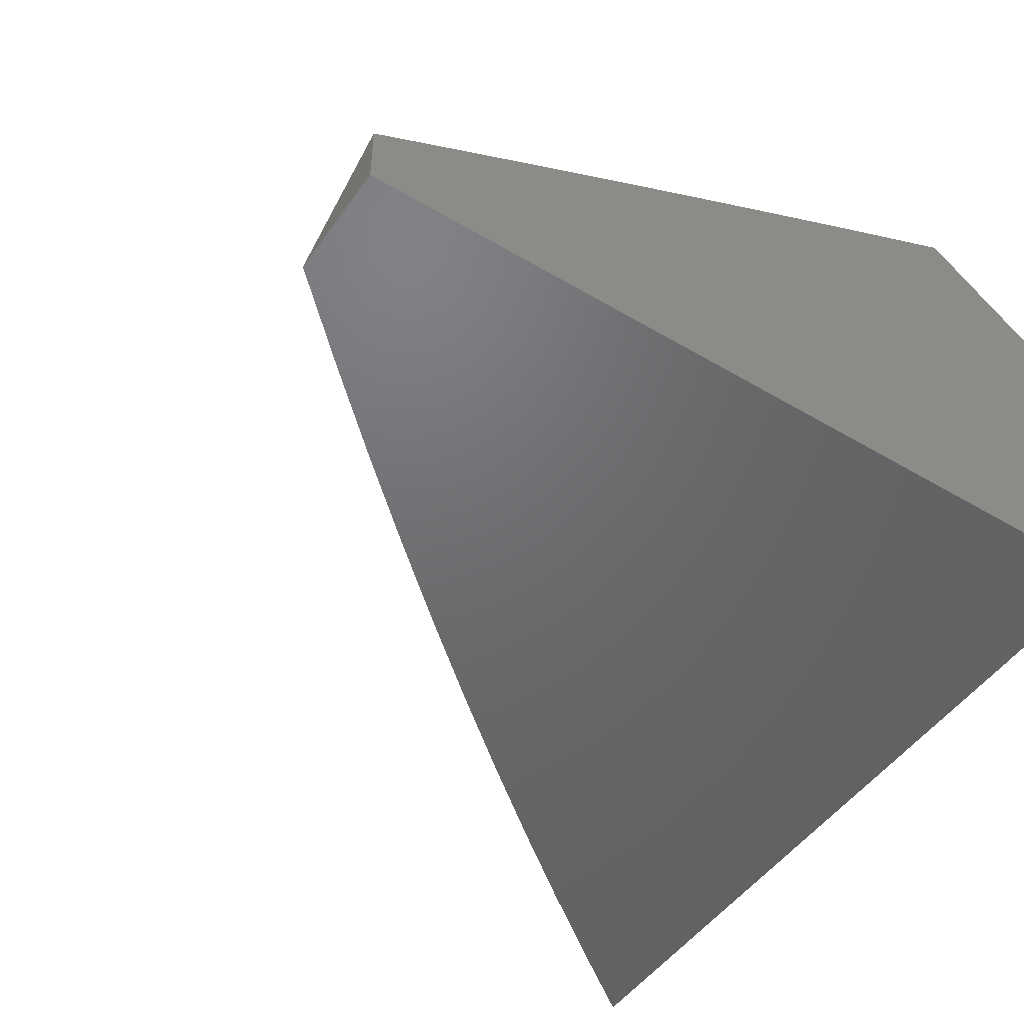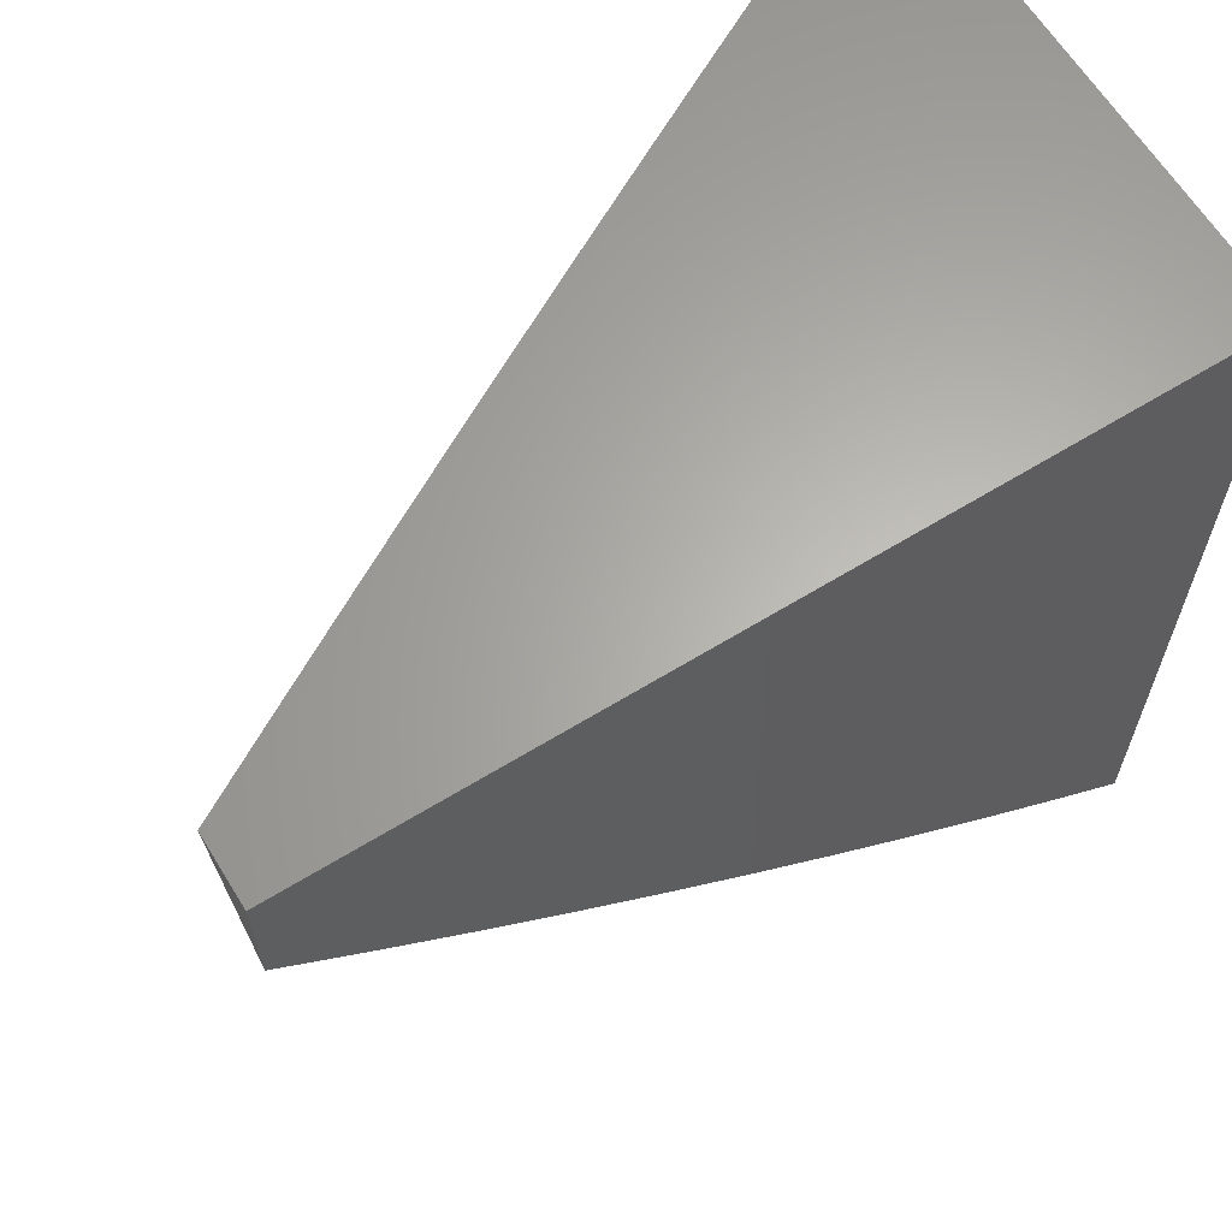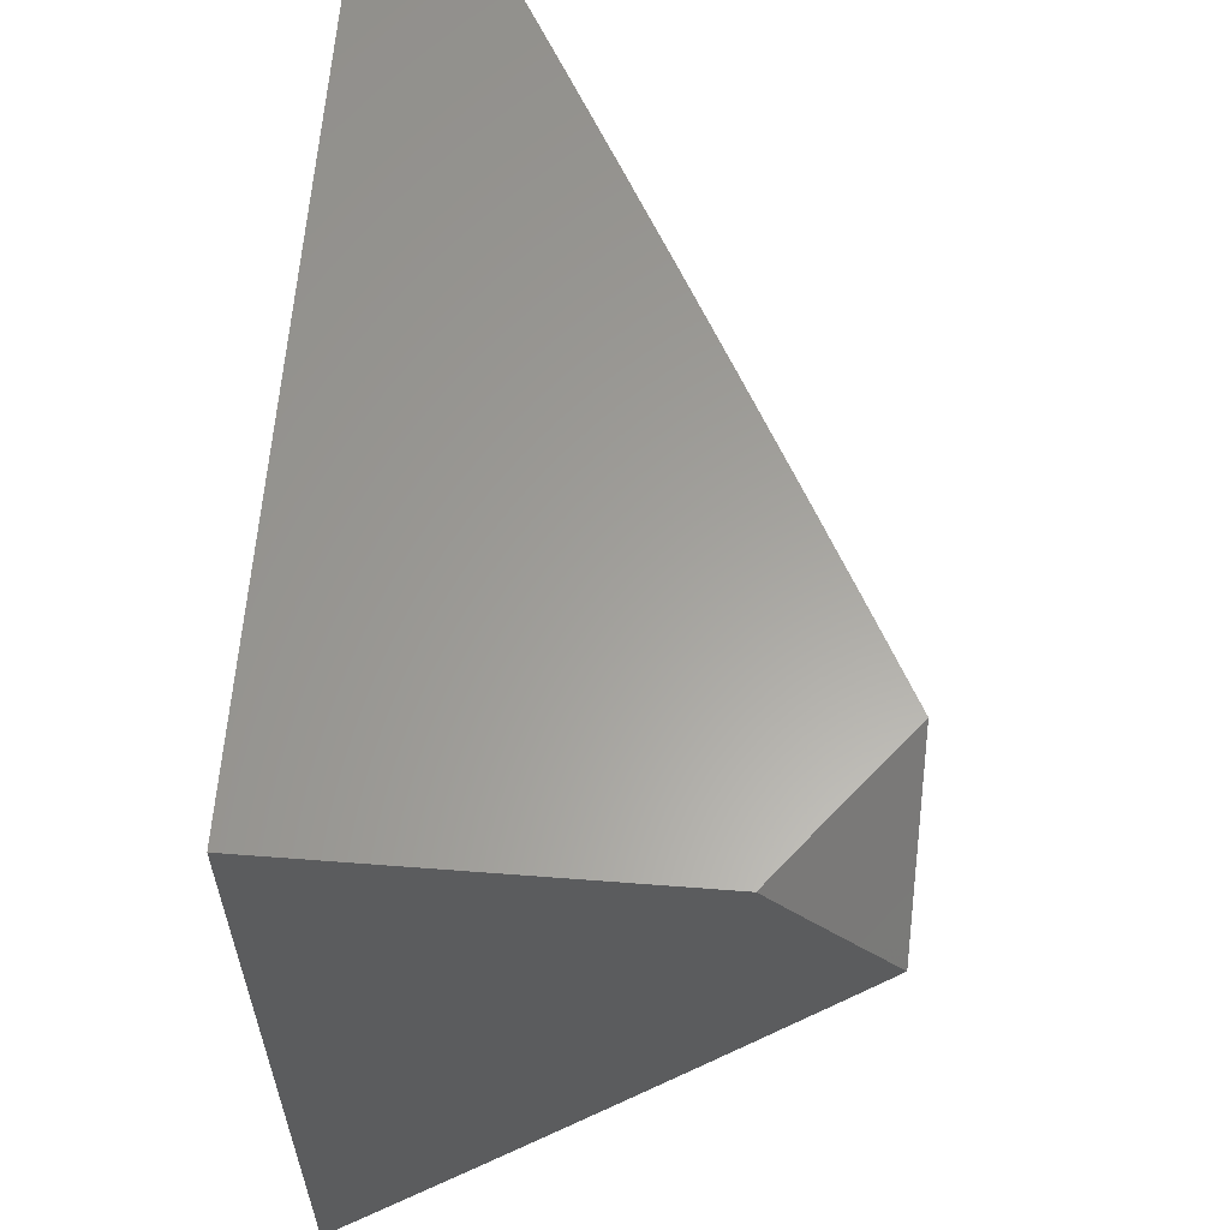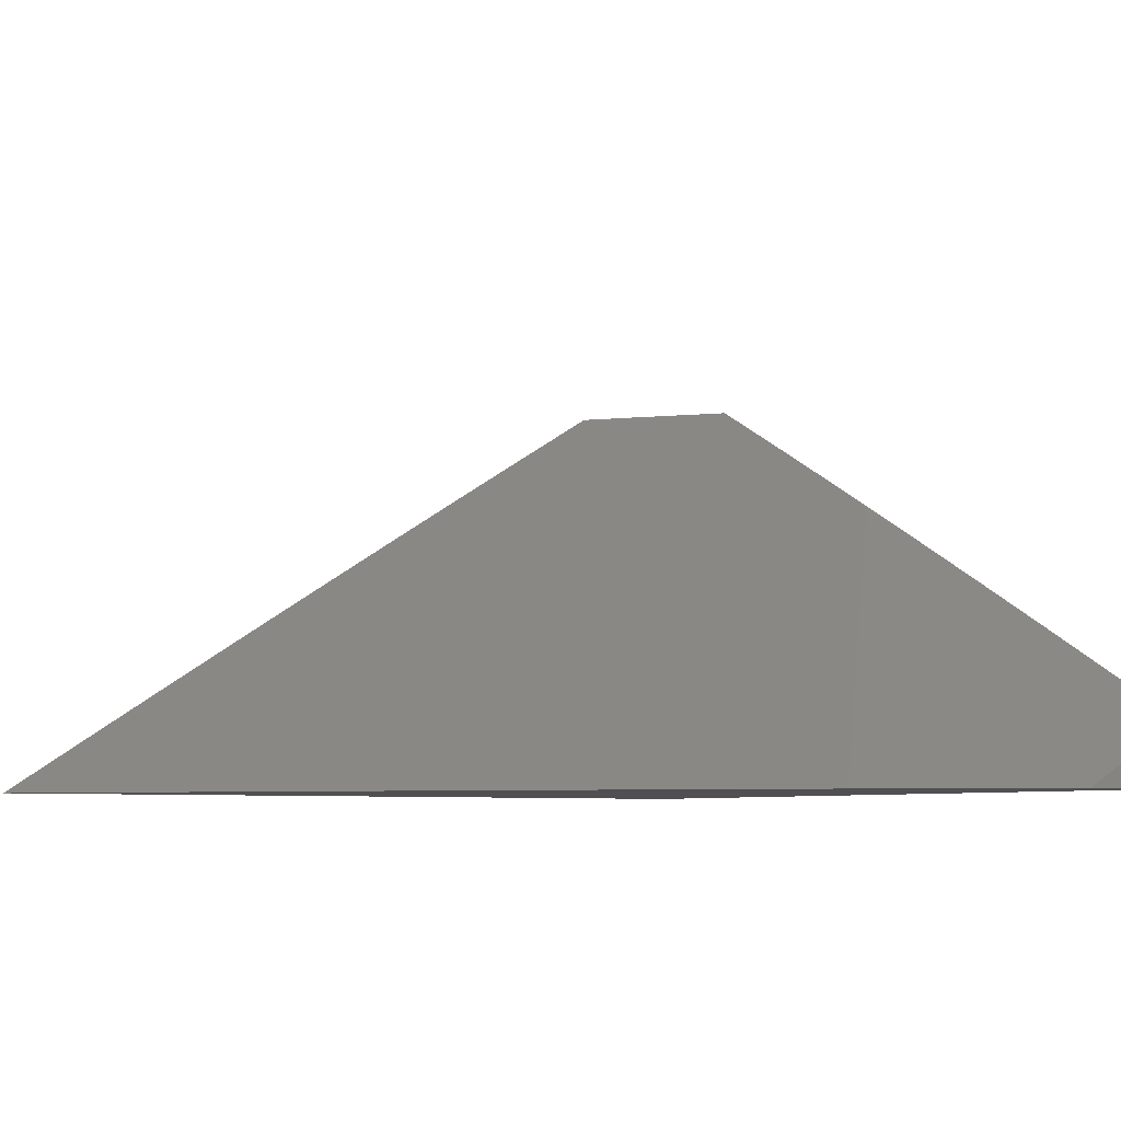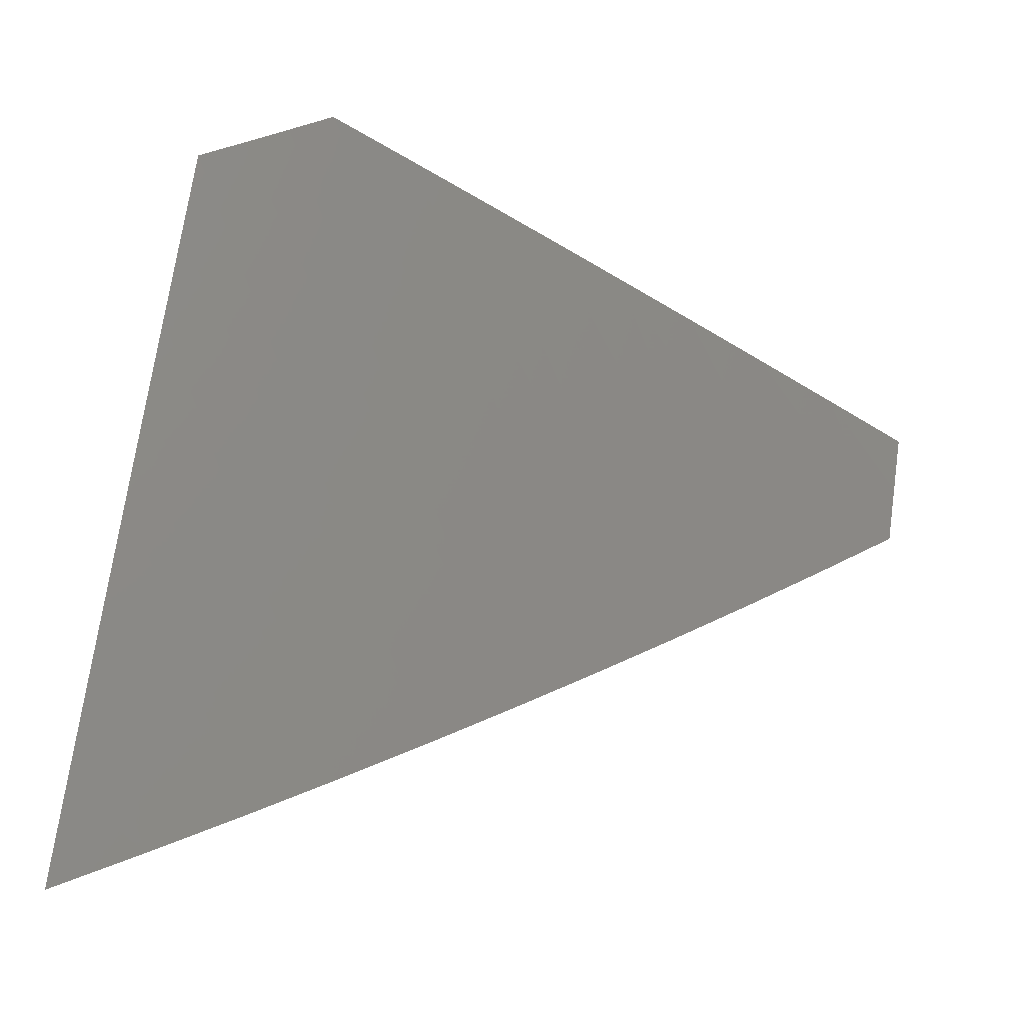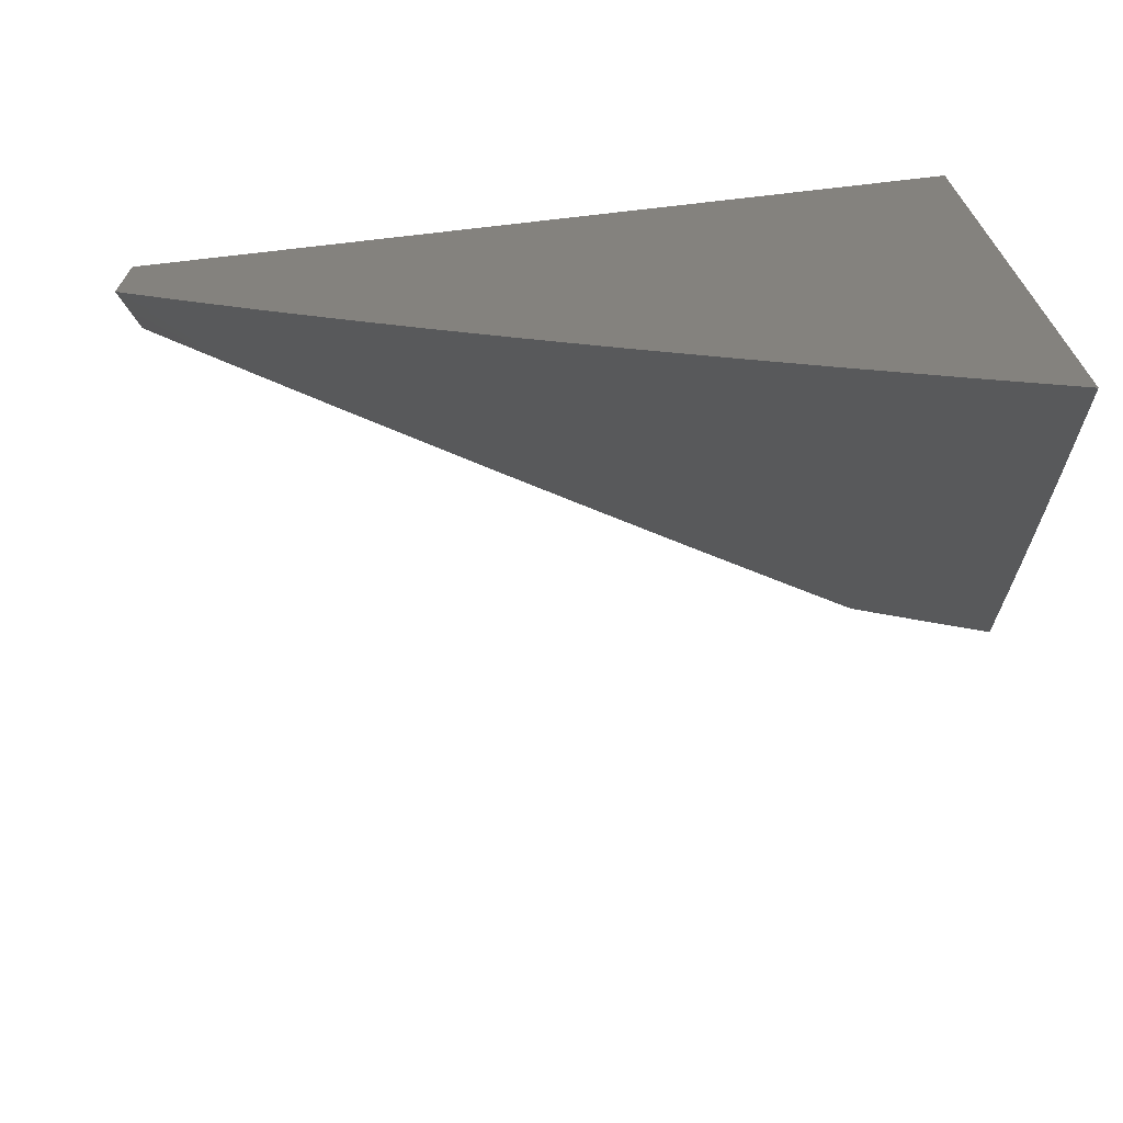
<metadata>
{"format":"stl","ext":"stl","renderer":"f3d","projection":"perspective","resolution":1024,"background":"white","views":[{"elev":-48.7,"azim":146.5,"up":"+Z"},{"elev":63.8,"azim":148.2,"up":"+Y"},{"elev":61.4,"azim":-85.5,"up":"+Y"},{"elev":-6.3,"azim":57.3,"up":"+Z"},{"elev":39.2,"azim":9.8,"up":"+Z"},{"elev":-71.3,"azim":-173.5,"up":"+Y"}]}
</metadata>
<code>
# stl→obj: 38 verts, 72 faces
v 6.053 -7.091 -7.455
v 6 -7.136 -7.455
v 6.414 -7.667 -8
v 6 -7.24 -7.52
v 6 -7.345 -7.586
v 6.312 -7.751 -8
v 6 -7.451 -7.652
v 6.209 -7.833 -8
v 6 -7.558 -7.72
v 6 -7.665 -7.788
v 6.105 -7.915 -8
v 6 -7.774 -7.858
v 6 -7.884 -7.928
v 6 -7.994 -8
v 6.514 -7.581 -8
v 6.106 -7.046 -7.455
v 6.614 -7.495 -8
v 6.158 -7 -7.455
v 6.261 -7 -7.51
v 6.712 -7.407 -8
v 6.364 -7 -7.566
v 6.468 -7 -7.623
v 6.809 -7.317 -8
v 6.573 -7 -7.681
v 6.905 -7.227 -8
v 6.678 -7 -7.74
v 6.785 -7 -7.8
v 7 -7.135 -8
v 6.892 -7 -7.86
v 7 -7.067 -7.961
v 7 -7 -7.922
v 6 -7 -7.581
v 6 -7.046 -7.539
v 6.053 -7 -7.539
v 6 -7.091 -7.497
v 6.106 -7 -7.497
v 6 -7 -8
v 7 -7 -8
f 1 2 3
f 3 2 4
f 3 4 5
f 3 5 6
f 6 5 7
f 6 7 8
f 8 7 9
f 8 9 10
f 8 10 11
f 11 10 12
f 11 12 13
f 13 14 11
f 3 15 1
f 1 15 16
f 16 15 17
f 16 17 18
f 18 17 19
f 19 17 20
f 19 20 21
f 21 20 22
f 22 20 23
f 22 23 24
f 24 23 25
f 24 25 26
f 26 25 27
f 27 25 28
f 27 28 29
f 29 28 30
f 29 30 31
f 32 33 34
f 34 33 1
f 34 1 16
f 33 35 1
f 1 35 2
f 18 36 16
f 16 36 34
f 14 13 37
f 37 13 12
f 37 12 10
f 10 9 37
f 37 9 7
f 37 7 32
f 32 7 5
f 32 5 33
f 33 5 4
f 33 4 35
f 35 4 2
f 34 21 32
f 32 21 22
f 32 22 37
f 37 22 24
f 37 24 26
f 21 34 19
f 19 34 36
f 19 36 18
f 26 27 37
f 37 27 29
f 37 29 38
f 38 29 31
f 28 25 38
f 38 25 37
f 37 25 23
f 37 23 20
f 20 17 37
f 37 17 15
f 37 15 3
f 3 6 37
f 37 6 8
f 37 8 11
f 11 14 37
f 31 30 38
f 38 30 28

</code>
